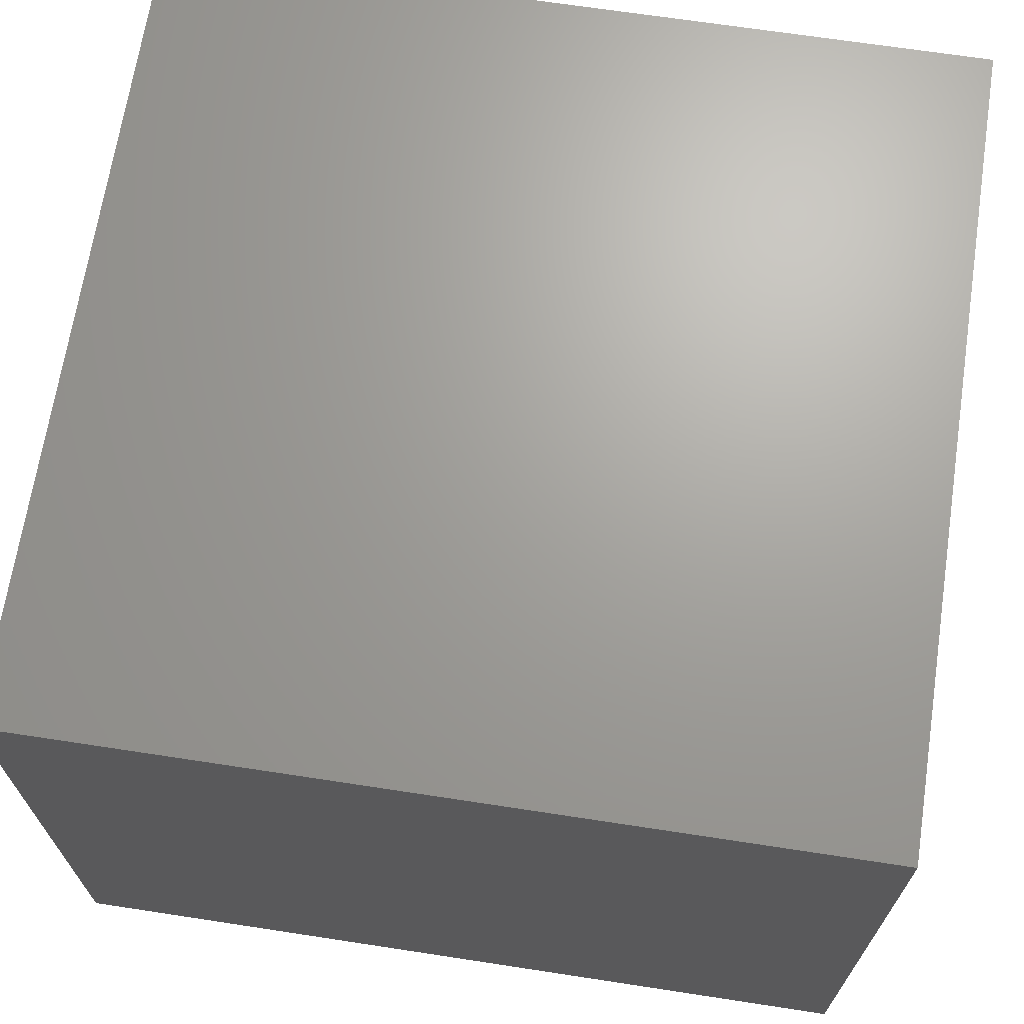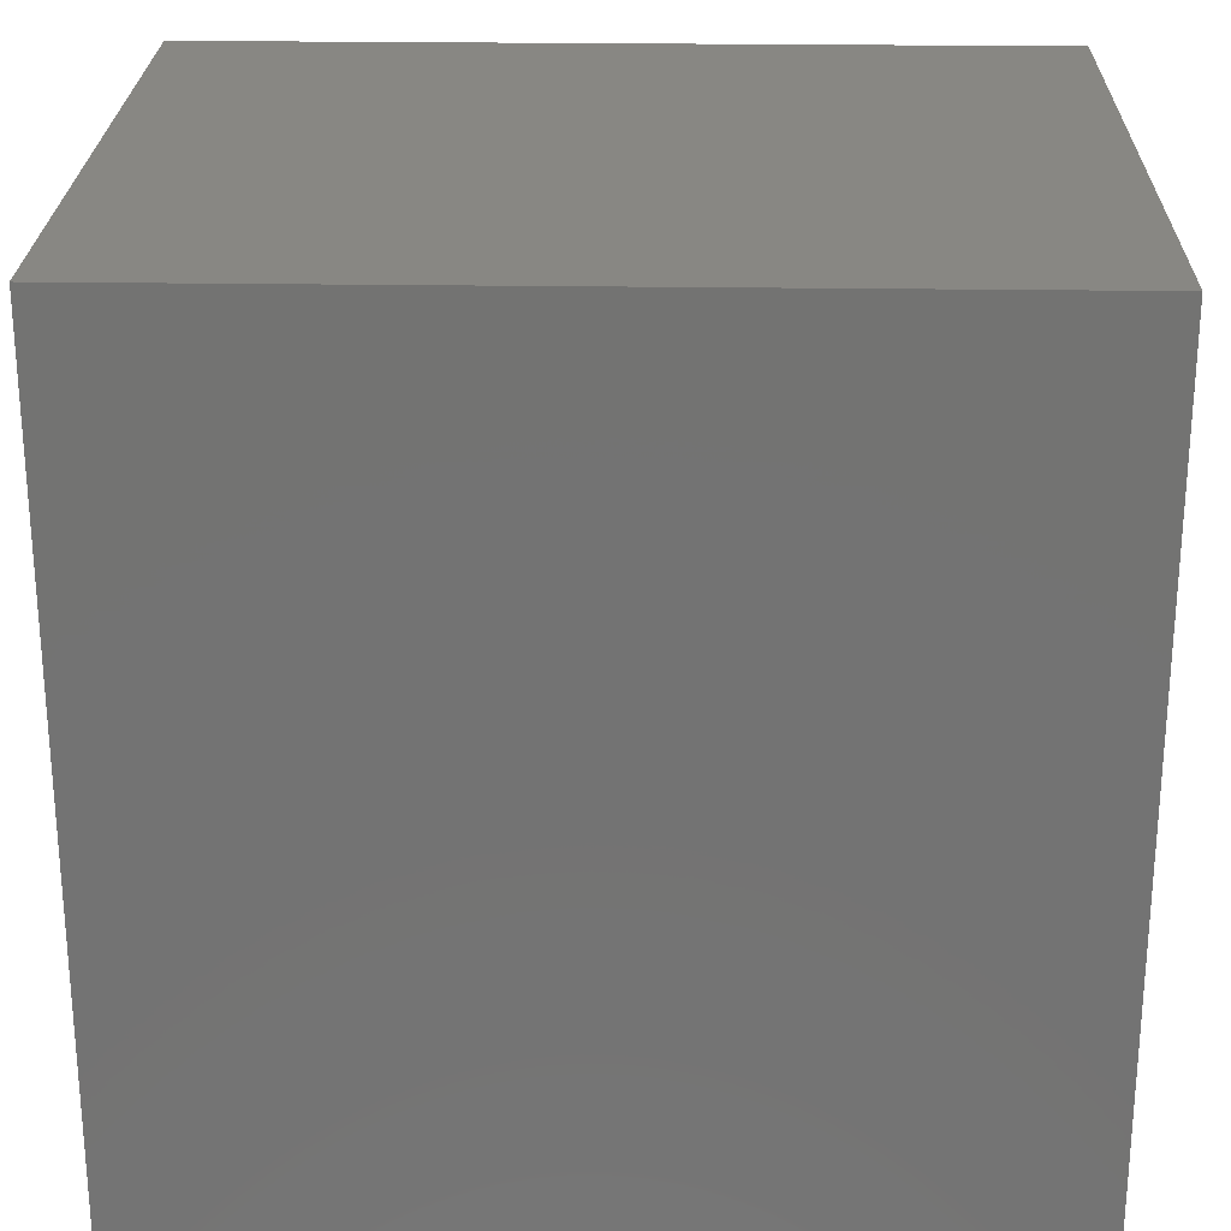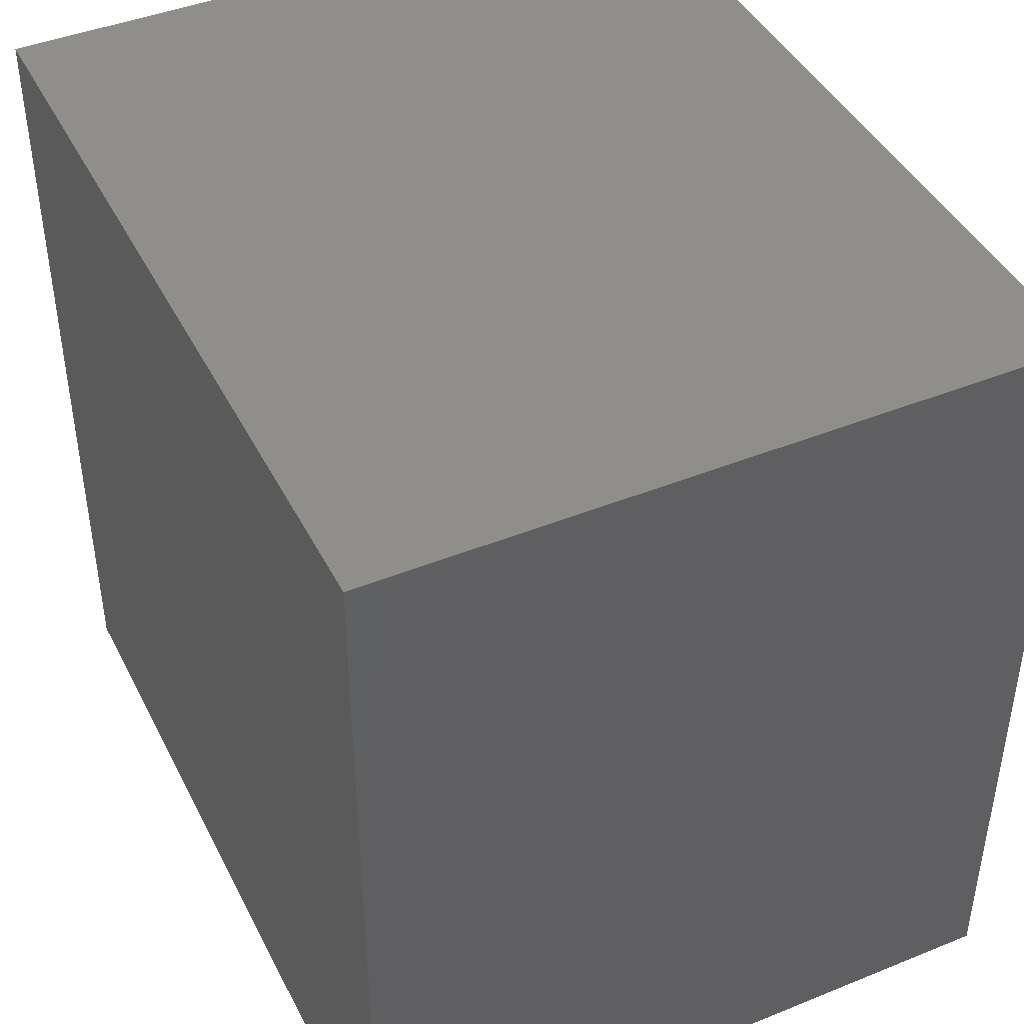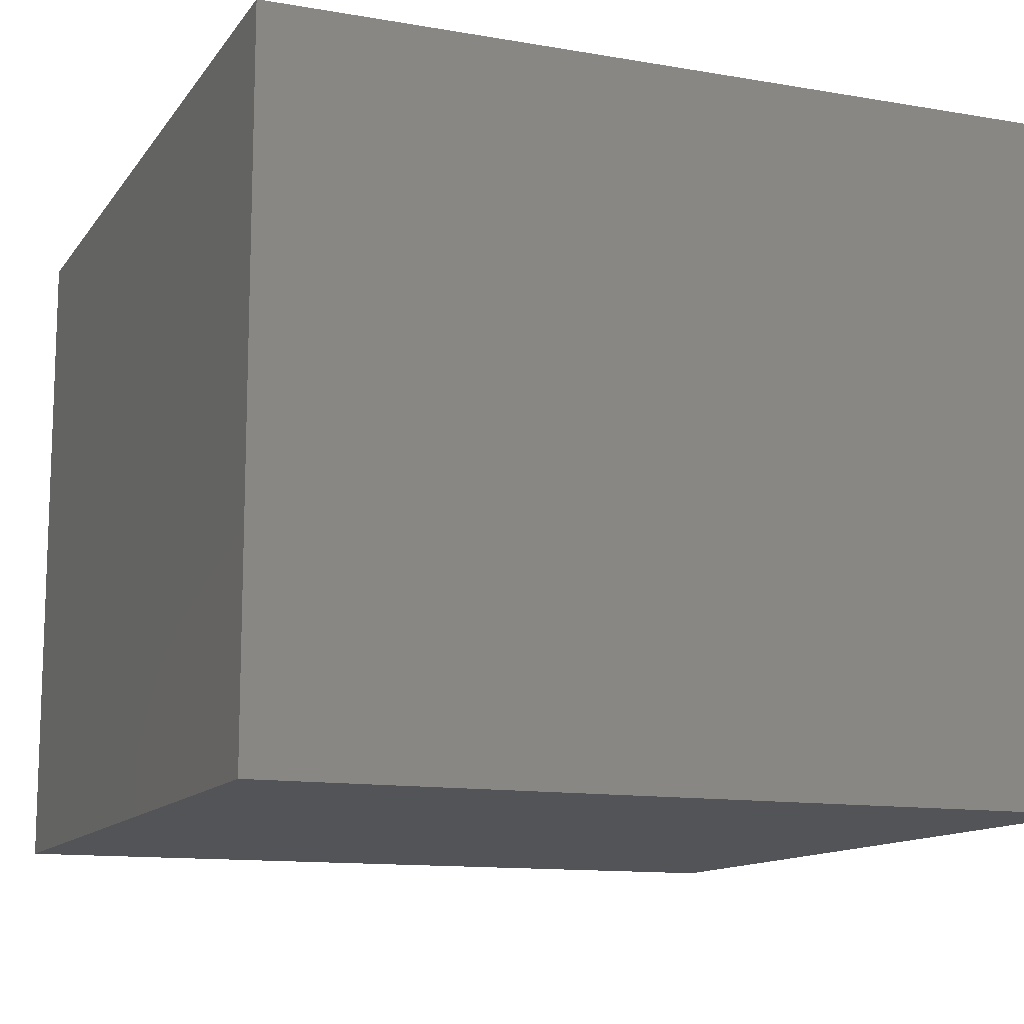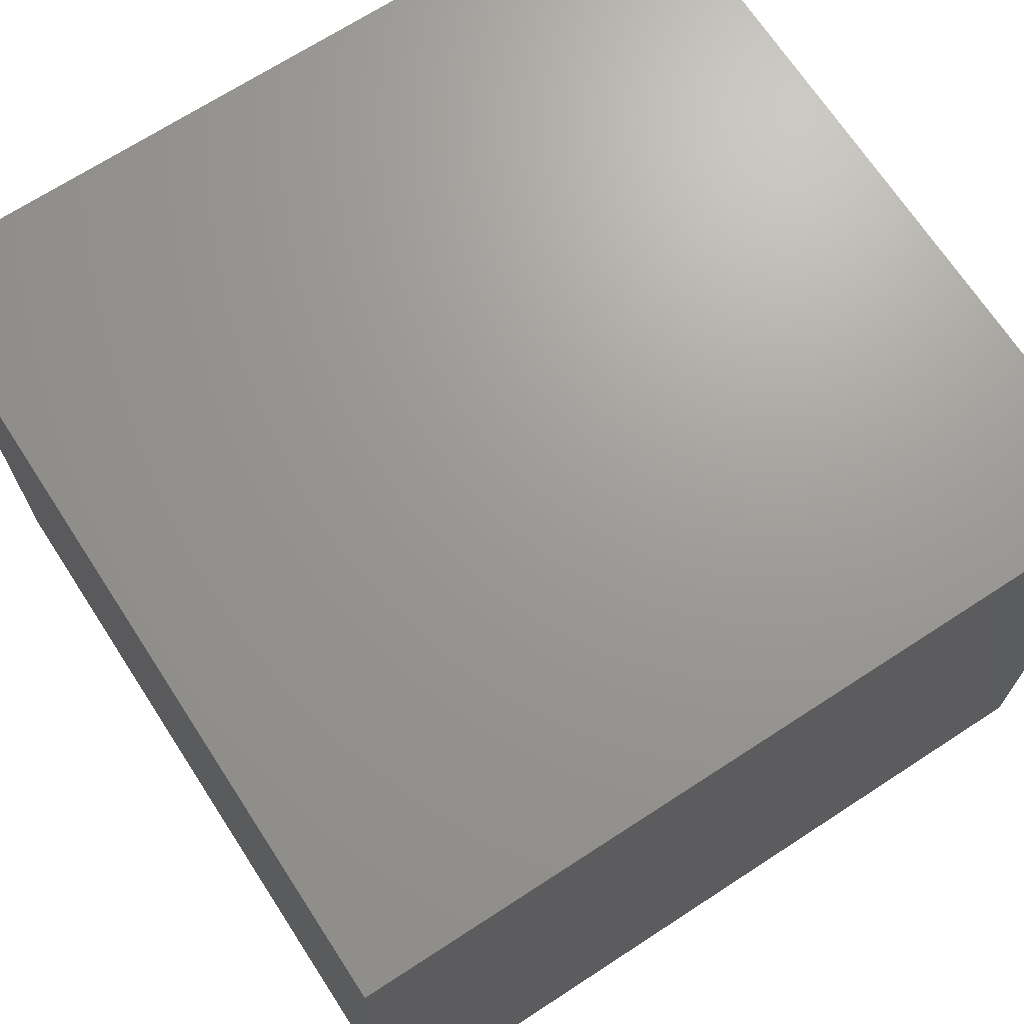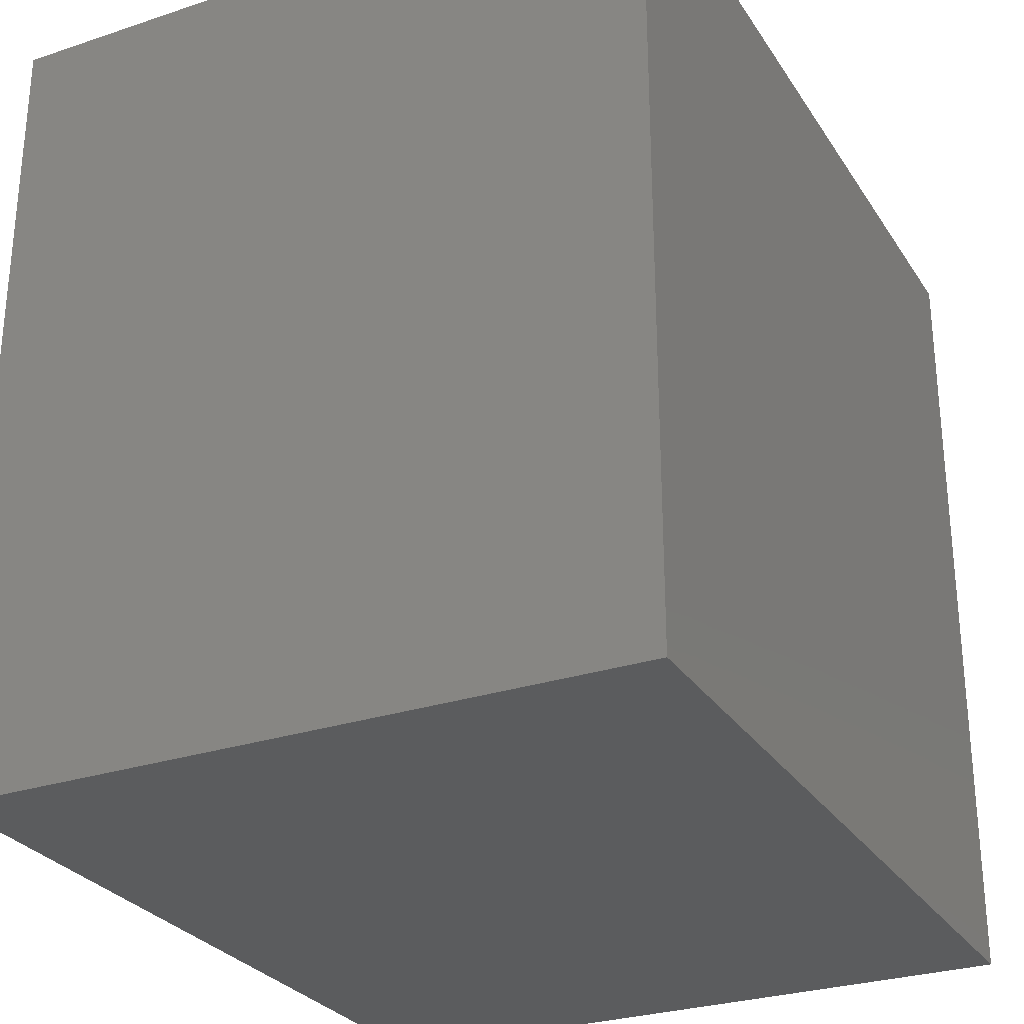
<metadata>
{"format":"stl","ext":"stl","renderer":"f3d","projection":"perspective","resolution":1024,"background":"white","views":[{"elev":68.1,"azim":8.7,"up":"+Z"},{"elev":24.7,"azim":1.4,"up":"+Y"},{"elev":43.4,"azim":-115.5,"up":"+Y"},{"elev":-12.4,"azim":-112.0,"up":"+Z"},{"elev":69.3,"azim":146.9,"up":"+Z"},{"elev":-28.3,"azim":-63.4,"up":"+Y"}]}
</metadata>
<code>
# stl→obj: 8 verts, 12 faces
v 18.67 -36.75 23
v 37.33 -55.12 23
v 37.33 -36.75 23
v 18.67 -55.12 23
v 37.33 -36.75 7.667
v 37.33 -55.12 7.667
v 18.67 -55.12 7.667
v 18.67 -36.75 7.667
f 1 2 3
f 2 1 4
f 2 5 3
f 5 2 6
f 7 5 6
f 5 7 8
f 7 1 8
f 1 7 4
f 5 1 3
f 1 5 8
f 7 2 4
f 2 7 6

</code>
